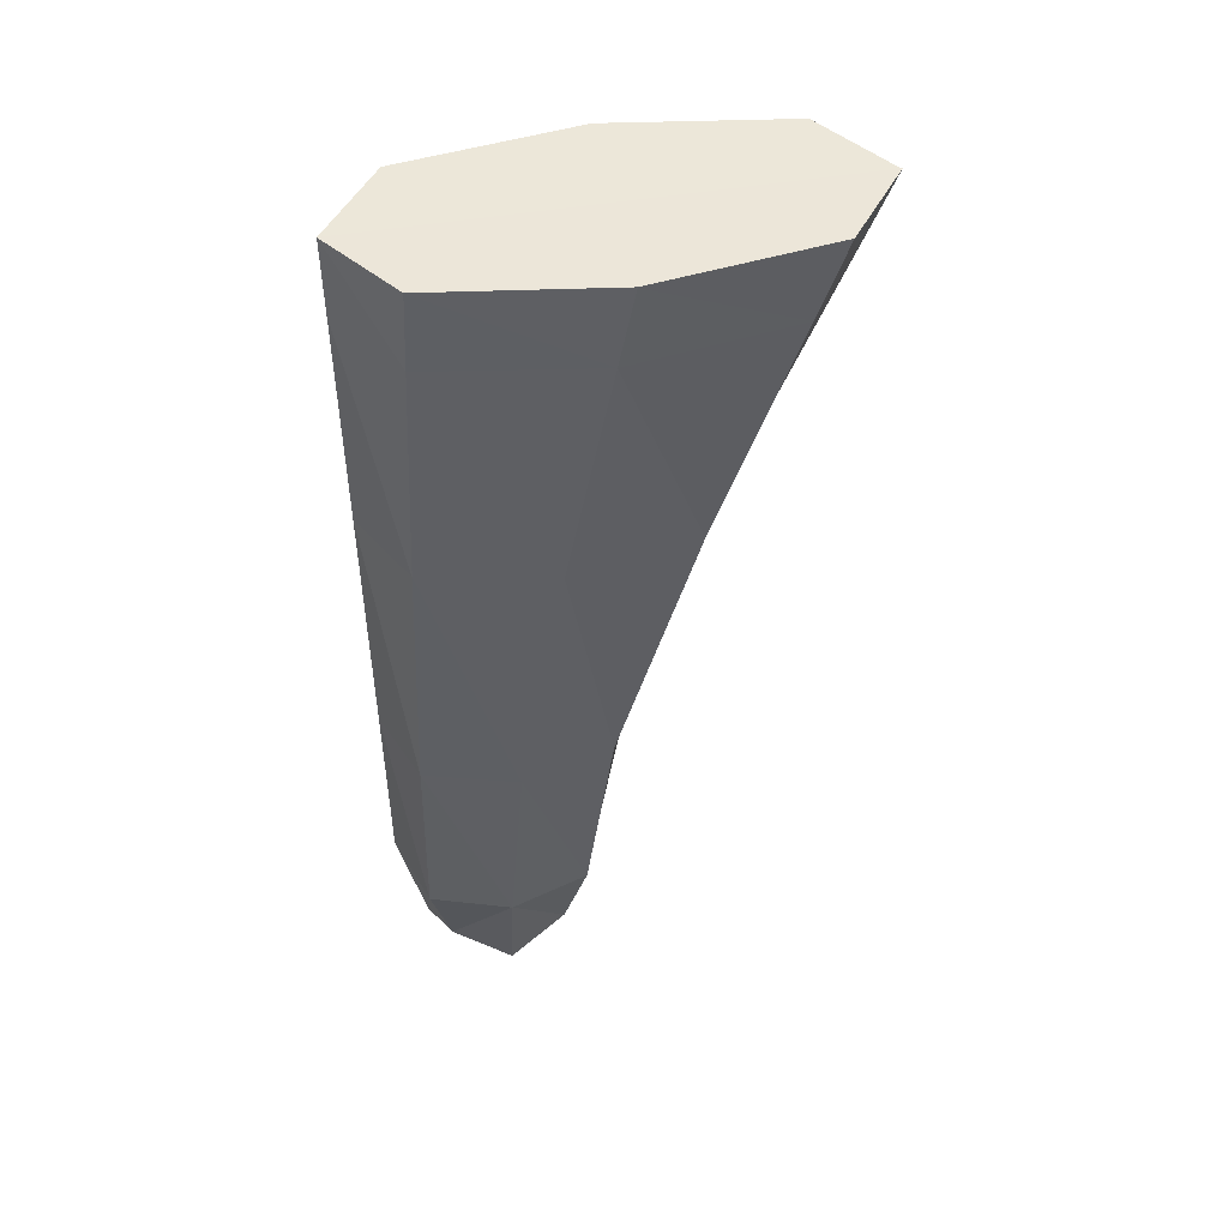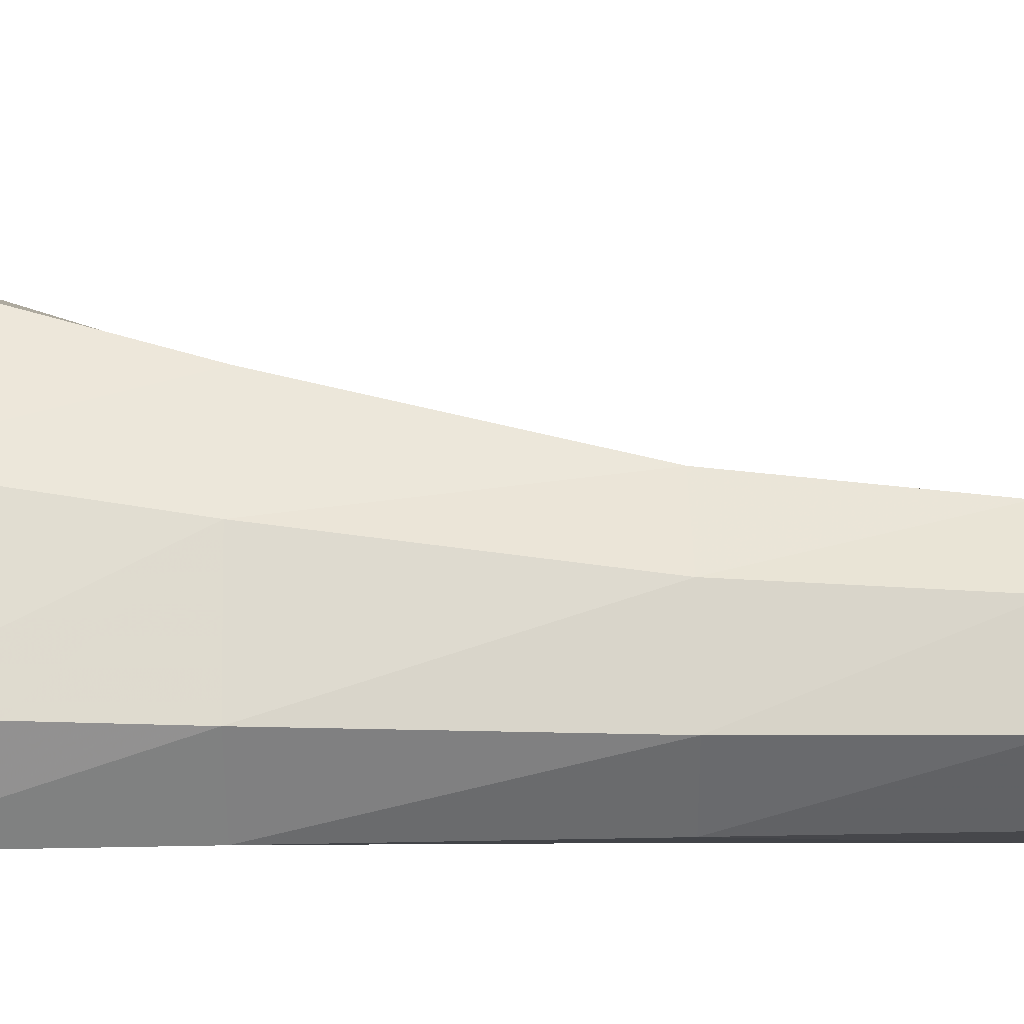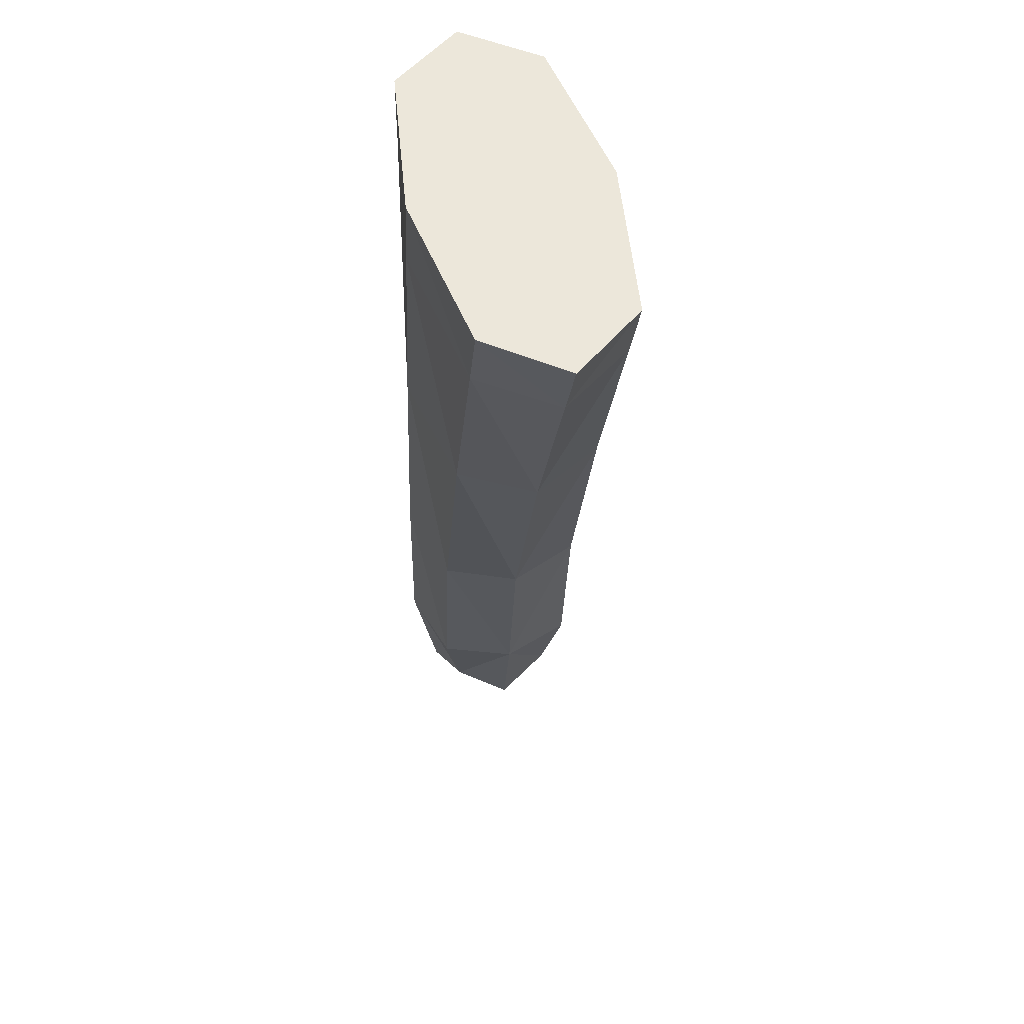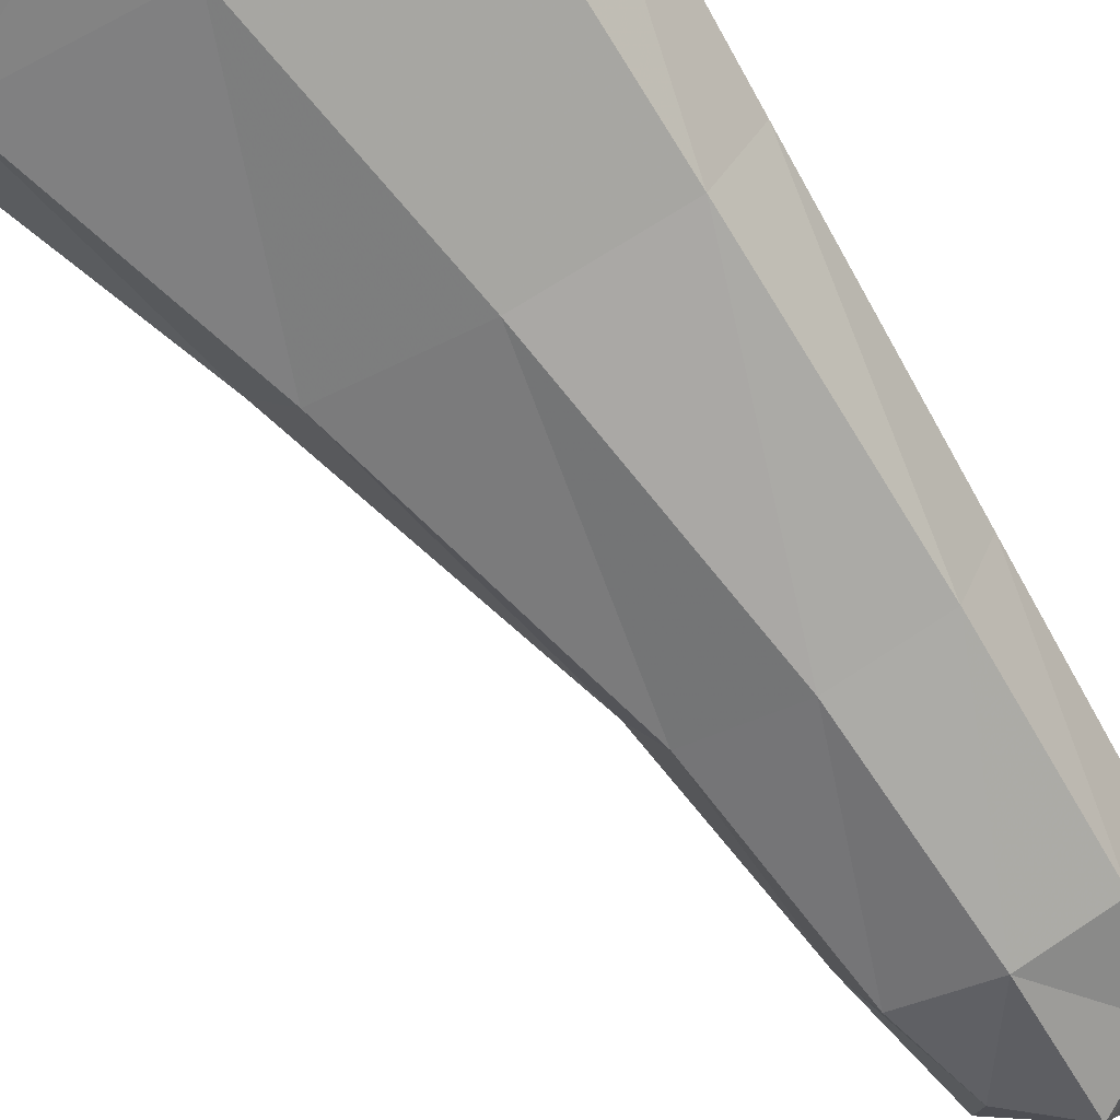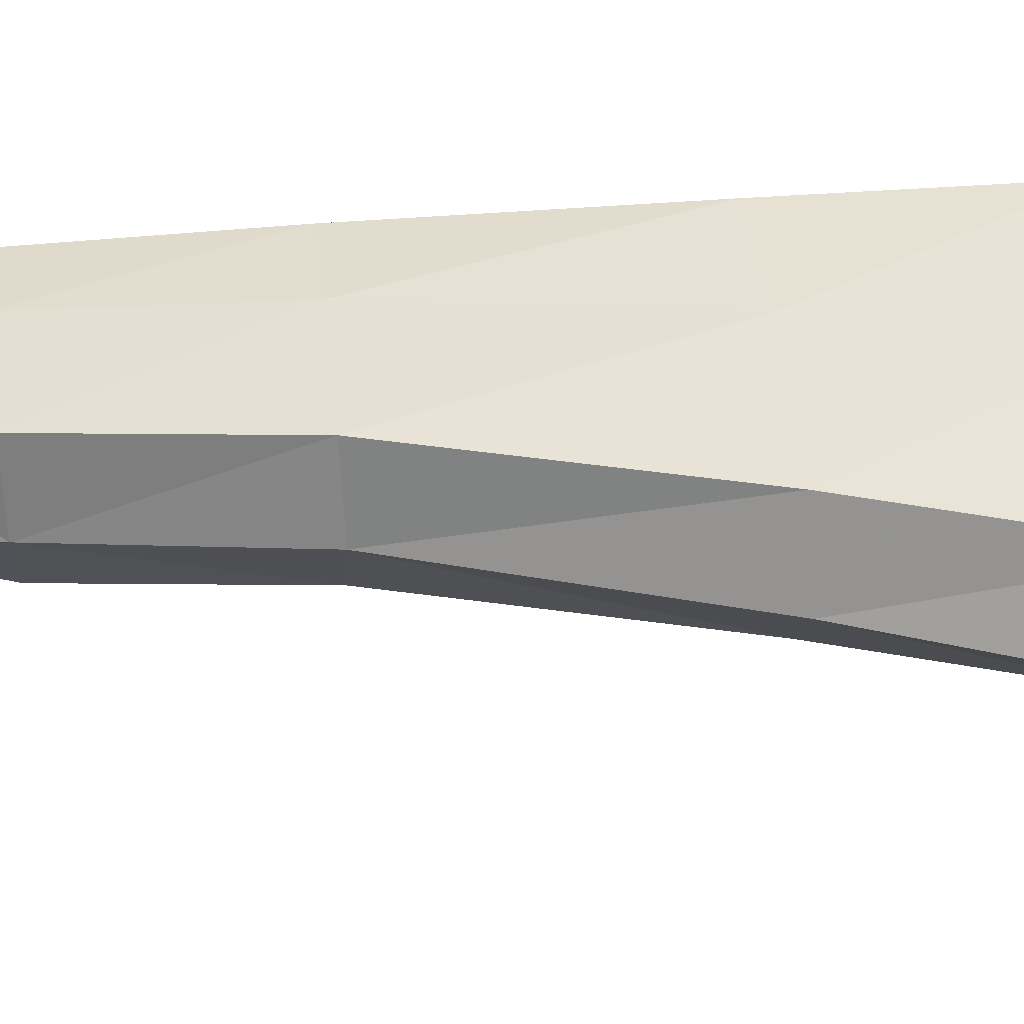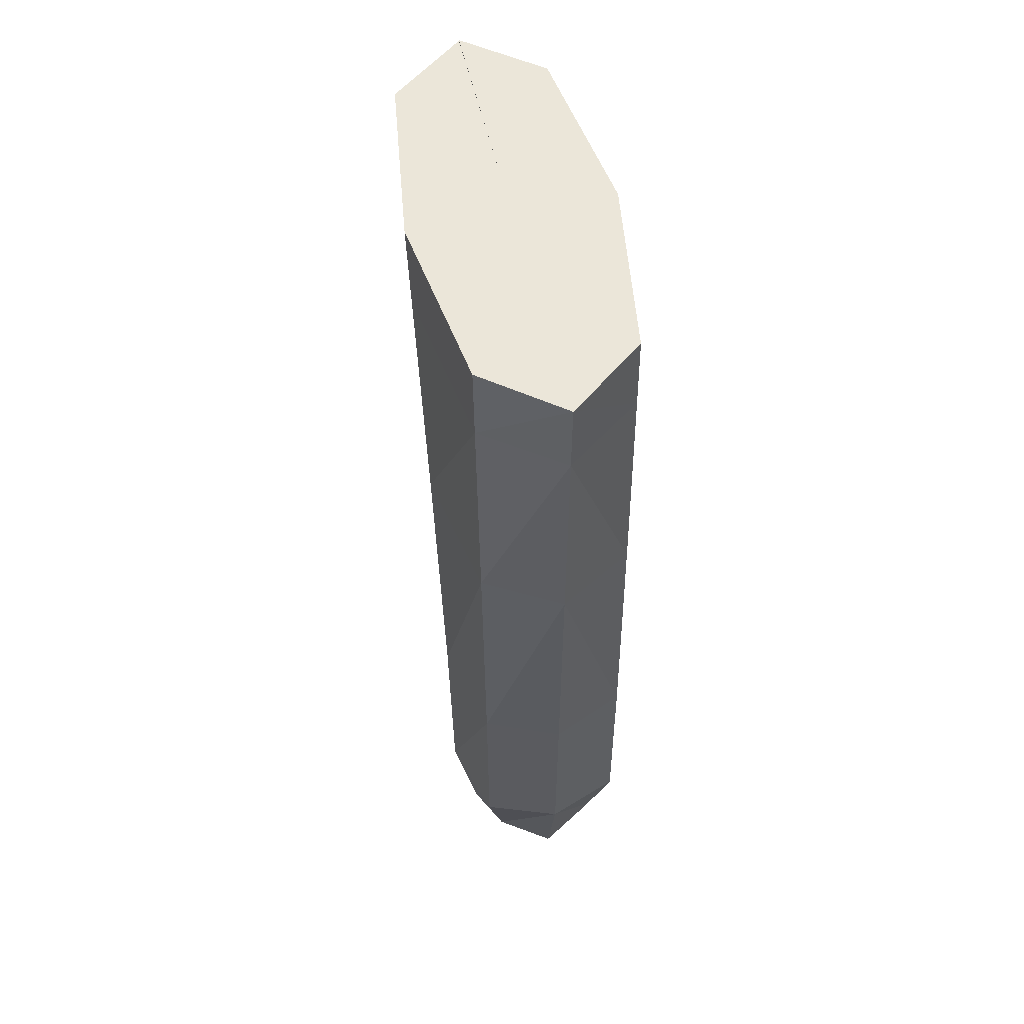
<metadata>
{"format":"obj","ext":"obj","renderer":"f3d","projection":"perspective","resolution":1024,"background":"white","views":[{"elev":49.9,"azim":-10.2,"up":"+Y"},{"elev":59.4,"azim":-91.1,"up":"+Z"},{"elev":53.2,"azim":76.3,"up":"+Y"},{"elev":-67.9,"azim":-151.0,"up":"+Z"},{"elev":50.1,"azim":82.9,"up":"+Z"},{"elev":56.6,"azim":-103.0,"up":"+Y"}]}
</metadata>
<code>
g 273_3_1
v -0.06603 -0.1505 -0.01999
v -0.02294 -0.1505 -0.01999
v -0.02294 -0.1505 0.01999
v -0.06603 -0.1505 0.01999
v 0.06235 0.1786 0.02699
v -0.06239 0.1786 -0.02699
v -0.06239 0.1786 0.02699
v 0.05276 0.1496 0.02699
v 0.05276 0.1496 -0.02699
v -0.06376 0.1496 -0.02699
v -0.06376 0.1496 0.02699
v -0.00473 -0.03885 -0.02699
v -0.07197 -0.03885 -0.02699
v -0.07197 -0.03885 0.02699
v -0.00473 -0.03885 0.02699
v -0.04458 -0.1629 -0.02699
v 0.06238 0.1787 0.02699
v -0.01561 -0.1629 2e-06
v -0.04458 -0.1629 0.02699
v -0.07356 -0.1629 2e-06
v 0.06232 0.1784 0.02699
v 0.06232 0.1784 -0.02699
v 0.08314 0.1786 2e-06
v -0.06239 0.1784 -0.02699
v -0.06239 0.1784 0.02699
v -2.4e-05 0.1786 0.03599
v 0.02413 0.06329 0.02699
v 0.02413 0.06329 -0.02699
v 0.07218 0.1496 2e-06
v -0.06785 0.06329 -0.02699
v -0.0055 0.1496 -0.03599
v -0.06785 0.06329 0.02699
v -0.08318 0.1496 2e-06
v -0.0055 0.1496 0.03599
v -0.01496 -0.1152 -0.02699
v -0.07344 -0.1152 -0.02699
v -0.03835 -0.03885 -0.03599
v -0.07344 -0.1152 0.02699
v -0.08318 -0.03885 2e-06
v -0.01496 -0.1152 0.02699
v -0.03835 -0.03885 0.03599
v 0.006476 -0.03885 2e-06
v -0.04471 -0.1787 2e-06
v 0.08318 0.1787 2e-06
v 1e-06 0.1787 0.03599
v 0.0831 0.1784 2e-06
v -4.1e-05 0.1784 -0.03599
v -0.08318 0.1784 2e-06
v -4.1e-05 0.1784 0.03599
v 0.03946 0.06329 2e-06
v -0.02186 0.06329 -0.03599
v -0.08318 0.06329 2e-06
v -0.02186 0.06329 0.03599
v -0.04419 -0.1152 -0.03599
v -0.08318 -0.1152 2e-06
v -0.04419 -0.1152 0.03599
v -0.005208 -0.1152 2e-06
v 0.01661 0.1786 2e-06
f 1 16 20
f 16 1 54
f 54 1 36
f 36 1 55
f 55 1 20
f 2 18 16
f 16 18 43
f 20 16 43
f 54 2 16
f 4 20 19
f 19 20 43
f 20 4 55
f 37 35 54
f 35 2 54
f 36 13 54
f 54 13 37
f 13 36 39
f 39 36 55
f 55 4 38
f 38 39 55
f 18 2 57
f 57 2 35
f 3 19 18
f 18 19 43
f 57 3 18
f 38 4 56
f 56 4 19
f 19 3 56
f 51 12 37
f 13 30 37
f 37 30 51
f 12 35 37
f 35 12 57
f 30 13 52
f 52 13 39
f 39 14 52
f 14 39 38
f 56 14 38
f 42 15 57
f 57 15 40
f 40 3 57
f 57 12 42
f 56 3 40
f 41 14 56
f 40 41 56
f 31 28 51
f 28 12 51
f 30 10 51
f 51 10 31
f 12 28 42
f 10 30 33
f 33 30 52
f 52 14 32
f 32 33 52
f 14 41 32
f 15 42 27
f 27 42 50
f 42 28 50
f 41 15 53
f 53 15 27
f 15 41 40
f 32 41 53
f 47 9 31
f 10 24 31
f 31 24 47
f 9 28 31
f 28 9 50
f 24 10 48
f 48 10 33
f 33 11 48
f 11 33 32
f 53 11 32
f 50 8 27
f 8 34 27
f 27 34 53
f 29 8 50
f 50 9 29
f 34 11 53
f 22 9 47
f 24 6 47
f 9 22 29
f 48 6 24
f 48 11 25
f 25 7 48
f 11 34 25
f 8 29 21
f 34 8 49
f 49 8 21
f 25 34 49
f 21 29 46
f 29 22 46
f 49 7 25
f 45 7 26
f 26 7 49
f 46 5 21
f 5 26 21
f 21 26 49
f 23 5 46
f 26 5 45
f 45 5 17
f 5 23 17
f 17 23 44
f 58 47 6
f 58 22 47
f 58 46 22
f 58 23 46
f 58 44 23
f 58 17 44
f 58 45 17
f 58 7 45
f 58 48 7
f 58 6 48

</code>
